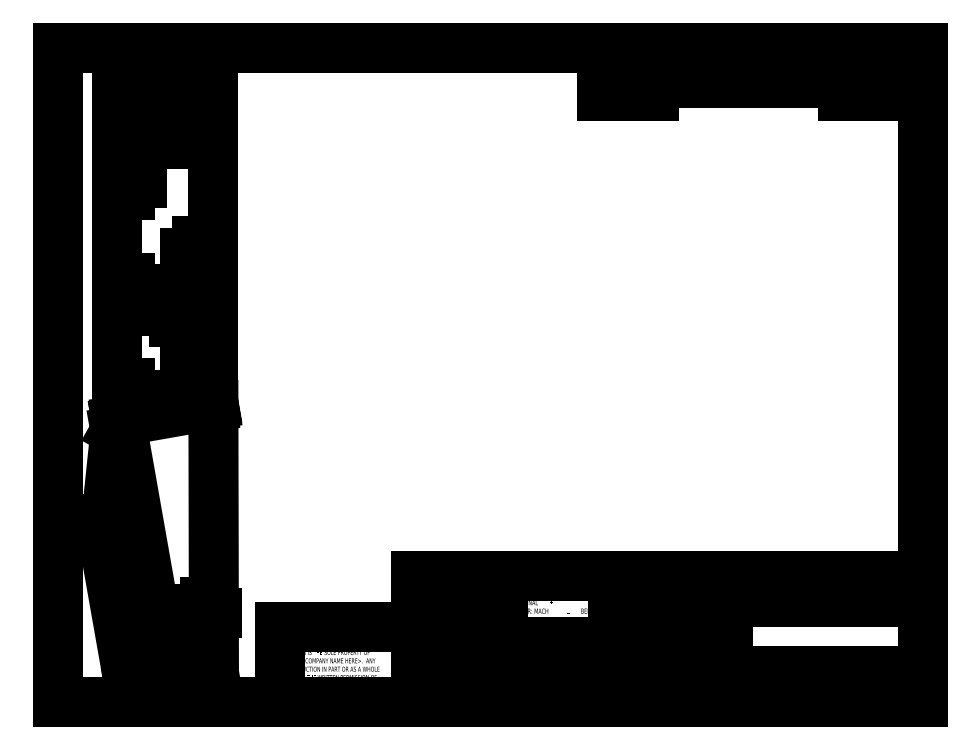
<metadata>
{"format":"dxf","ext":"dxf","renderer":"ezdxf+matplotlib","layout":"modelspace","background":"white","min_lineweight":24,"dpi":150}
</metadata>
<code>
0
SECTION
2
ENTITIES
0
LINE
8
0
10
8.38
20
208.1
30
0
11
270
21
208.1
31
0
0
LINE
8
0
10
8.38
20
208.1
30
0
11
8.38
21
9.959
31
0
0
LINE
8
0
10
270
20
9.959
30
0
11
8.38
21
9.959
31
0
0
LINE
8
0
10
270
20
9.959
30
0
11
270
21
208.1
31
0
0
LINE
8
0
10
143
20
9.959
30
0
11
143
21
48.06
31
0
0
LINE
8
0
10
143
20
48.06
30
0
11
270
21
48.06
31
0
0
LINE
8
0
10
176.5
20
48.06
30
0
11
176.5
21
9.959
31
0
0
LINE
8
0
10
211.1
20
48.06
30
0
11
211.1
21
9.959
31
0
0
LINE
8
0
10
211.1
20
13.13
30
0
11
270
21
13.13
31
0
0
LINE
8
0
10
211.1
20
19.48
30
0
11
270
21
19.48
31
0
0
LINE
8
0
10
176.5
20
25.2
30
0
11
211.1
21
25.2
31
0
0
LINE
8
0
10
216.2
20
19.48
30
0
11
216.2
21
13.13
31
0
0
LINE
8
0
10
252.7
20
13.13
30
0
11
252.7
21
9.959
31
0
0
LINE
8
0
10
263.6
20
19.48
30
0
11
263.6
21
13.13
31
0
0
LINE
8
0
10
223
20
13.13
30
0
11
223
21
9.959
31
0
0
LINE
8
0
10
199.4
20
48.06
30
0
11
199.4
21
25.2
31
0
0
LINE
8
0
10
143
20
15.74
30
0
11
176.5
21
15.74
31
0
0
LINE
8
0
10
172.8
20
204.9
30
0
11
270
21
204.9
31
0
0
LINE
8
0
10
172.8
20
201.1
30
0
11
270
21
201.1
31
0
0
LINE
8
0
10
176.5
20
44.25
30
0
11
211.1
21
44.25
31
0
0
LINE
8
0
10
187.3
20
48.06
30
0
11
187.3
21
25.2
31
0
0
LINE
8
0
10
143
20
22.09
30
0
11
176.5
21
22.09
31
0
0
LINE
8
0
10
176.5
20
28.31
30
0
11
143
21
28.31
31
0
0
LINE
8
0
10
116.8
20
9.959
30
0
11
116.8
21
48.06
31
0
0
LINE
8
0
10
116.8
20
48.06
30
0
11
143
21
48.06
31
0
0
LINE
8
0
10
143
20
15.74
30
0
11
116.8
21
15.74
31
0
0
LINE
8
0
10
116.8
20
32.82
30
0
11
75.44
21
32.82
31
0
0
LINE
8
0
10
75.44
20
32.82
30
0
11
75.44
21
9.959
31
0
0
LINE
8
0
10
130
20
48.06
30
0
11
130
21
15.74
31
0
0
LINE
8
0
10
176.5
20
40.44
30
0
11
270
21
40.44
31
0
0
LINE
8
0
10
176.5
20
36.63
30
0
11
211.1
21
36.63
31
0
0
LINE
8
0
10
176.5
20
32.82
30
0
11
211.1
21
32.82
31
0
0
LINE
8
0
10
176.5
20
29.01
30
0
11
211.1
21
29.01
31
0
0
LINE
8
0
10
172.8
20
197.3
30
0
11
270
21
197.3
31
0
0
LINE
8
0
10
172.8
20
193.5
30
0
11
172.8
21
208.1
31
0
0
LINE
8
0
10
188.7
20
193.5
30
0
11
188.7
21
208.1
31
0
0
LINE
8
0
10
182.4
20
193.5
30
0
11
182.4
21
208.1
31
0
0
LINE
8
0
10
245.9
20
193.5
30
0
11
245.9
21
208.1
31
0
0
LINE
8
0
10
255
20
193.5
30
0
11
255
21
208.1
31
0
0
LINE
8
0
10
116.8
20
44.25
30
0
11
143
21
44.25
31
0
0
LINE
8
0
10
116.8
20
40.44
30
0
11
143
21
40.44
31
0
0
LINE
8
0
10
116.8
20
36.63
30
0
11
143
21
36.63
31
0
0
LINE
8
0
10
116.8
20
32.82
30
0
11
143
21
32.82
31
0
0
LINE
8
0
10
116.8
20
29.01
30
0
11
143
21
29.01
31
0
0
LINE
8
0
10
116.8
20
25.2
30
0
11
143
21
25.2
31
0
0
LINE
8
0
10
116.8
20
21.39
30
0
11
143
21
21.39
31
0
0
MTEXT
8
0
10
215.2
20
46.54
30
0
40
3.969
41
0
71
     1
72
     1
1
<COMPANY NAME>
7
SLDTEXTSTYLE0
73
     1
44
1
0
MTEXT
8
0
10
211.8
20
12.29
30
0
40
1.323
41
0
71
     1
72
     1
1
SCALE:1:2
7
SLDTEXTSTYLE0
73
     1
44
1
0
MTEXT
8
0
10
211.9
20
18.95
30
0
40
1.323
41
0
71
     1
72
     1
1
SIZE
7
SLDTEXTSTYLE0
73
     1
44
1
0
MTEXT
8
0
10
216.9
20
18.84
30
0
40
1.323
41
0
71
     1
72
     1
1
DWG.  NO.
7
SLDTEXTSTYLE1
73
     1
44
1
0
MTEXT
8
0
10
212.4
20
17
30
0
40
2.54
41
0
71
     1
72
     1
1
A
7
SLDTEXTSTYLE0
73
     1
44
1
0
MTEXT
8
0
10
264.6
20
18.77
30
0
40
1.323
41
0
71
     1
72
     1
1
REV.
7
SLDTEXTSTYLE0
73
     1
44
1
0
MTEXT
8
0
10
144.1
20
27.47
30
0
40
1.323
41
0
71
     1
72
     1
1
MATERIAL
7
SLDTEXTSTYLE0
73
     1
44
1
0
MTEXT
8
0
10
144.1
20
20.99
30
0
40
1.323
41
0
71
     1
72
     1
1
FINISH
7
SLDTEXTSTYLE0
73
     1
44
1
0
MTEXT
8
0
10
158.5
20
26.81
30
0
40
2.381
41
0
71
     1
72
     1
1
--
7
SLDTEXTSTYLE0
73
     1
44
1
0
MTEXT
8
0
10
158.4
20
20.38
30
0
40
2.381
41
0
71
     1
72
     1
1
--
7
SLDTEXTSTYLE0
73
     1
44
1
0
MTEXT
8
0
10
146.1
20
13.65
30
0
40
1.587
41
0
71
     1
72
     1
1
DO  NOT  SCALE  DRAWING
7
SLDTEXTSTYLE2
73
     1
44
1
0
MTEXT
8
0
10
123.1
20
13.44
30
0
40
1.587
41
0
71
     1
72
     1
1
APPLICATION
7
SLDTEXTSTYLE0
73
     1
44
1
0
MTEXT
8
0
10
132
20
19.61
30
0
40
1.587
41
0
71
     1
72
     1
1
USED ON
7
SLDTEXTSTYLE0
73
     1
44
1
0
MTEXT
8
0
10
118.3
20
19.55
30
0
40
1.587
41
0
71
     1
72
     1
1
NEXT ASSY
7
SLDTEXTSTYLE0
73
     1
44
1
0
INSERT
8
0
2
SW_NOTE_0
10
144.3
20
44.04
30
0
0
MTEXT
8
0
10
190.8
20
46.91
30
0
40
1.323
41
0
71
     1
72
     1
1
NAME
7
SLDTEXTSTYLE0
73
     1
44
1
0
MTEXT
8
0
10
203
20
46.86
30
0
40
1.323
41
0
71
     1
72
     1
1
DATE
7
SLDTEXTSTYLE0
73
     1
44
1
0
MTEXT
8
0
10
177.3
20
43.17
30
0
40
1.323
41
0
71
     1
72
     1
1
DRAWN
7
SLDTEXTSTYLE0
73
     1
44
1
0
MTEXT
8
0
10
177.3
20
39.11
30
0
40
1.323
41
0
71
     1
72
     1
1
CHECKED
7
SLDTEXTSTYLE0
73
     1
44
1
0
MTEXT
8
0
10
177.4
20
35.49
30
0
40
1.323
41
0
71
     1
72
     1
1
ENG APPR.
7
SLDTEXTSTYLE0
73
     1
44
1
0
MTEXT
8
0
10
177.4
20
31.71
30
0
40
1.323
41
0
71
     1
72
     1
1
MFG APPR.
7
SLDTEXTSTYLE0
73
     1
44
1
0
MTEXT
8
0
10
177.5
20
27.97
30
0
40
1.323
41
0
71
     1
72
     1
1
Q.A.
7
SLDTEXTSTYLE0
73
     1
44
1
0
MTEXT
8
0
10
253.2
20
12.29
30
0
40
1.27
41
0
71
     1
72
     1
1
SHEET 1 OF 1
7
SLDTEXTSTYLE3
73
     1
44
1
0
MTEXT
8
0
10
223.7
20
12.2
30
0
40
1.323
41
0
71
     1
72
     1
1
WEIGHT:
7
SLDTEXTSTYLE0
73
     1
44
1
0
MTEXT
8
0
10
177.5
20
24.44
30
0
40
1.323
41
0
71
     1
72
     1
1
COMMENTS:
7
SLDTEXTSTYLE0
73
     1
44
1
0
MTEXT
8
0
10
213.3
20
207
30
0
40
1.323
41
0
71
     1
72
     1
1
REVISIONS
7
SLDTEXTSTYLE0
73
     1
44
1
0
MTEXT
8
0
10
211.4
20
203.5
30
0
40
1.323
41
0
71
     1
72
     1
1
DESCRIPTION
7
SLDTEXTSTYLE0
73
     1
44
1
0
MTEXT
8
0
10
183.7
20
203.8
30
0
40
1.323
41
0
71
     1
72
     1
1
REV.
7
SLDTEXTSTYLE0
73
     1
44
1
0
MTEXT
8
0
10
248.5
20
203.5
30
0
40
1.323
41
0
71
     1
72
     1
1
DATE
7
SLDTEXTSTYLE0
73
     1
44
1
0
MTEXT
8
0
10
258.2
20
203.6
30
0
40
1.323
41
0
71
     1
72
     1
1
APPROVED
7
SLDTEXTSTYLE0
73
     1
44
1
0
INSERT
8
0
2
SW_NOTE_1
10
76.41
20
26.34
30
0
0
MTEXT
8
0
10
80.2
20
31.37
30
0
40
1.524
41
0
71
     1
72
     1
1
PROPRIETARY AND CONFIDENTIAL
7
SLDTEXTSTYLE0
73
     1
44
1
0
MTEXT
8
0
10
175.3
20
203.8
30
0
40
1.323
41
0
71
     1
72
     1
1
ZONE
7
SLDTEXTSTYLE0
73
     1
44
1
0
LINE
8
0
10
26.08
20
95
30
0
11
55.34
21
100.2
31
0
0
LINE
8
0
10
26.08
20
95
30
0
11
26.08
21
193.2
31
0
0
ARC
8
0
10
40.72
20
189.9
30
0
40
15
50
12.72
51
167.3
0
LINE
8
0
10
55.35
20
100.8
30
0
11
55.35
21
193.2
31
0
0
LINE
8
0
10
55.35
20
100.8
30
0
11
55.23
21
100.8
31
0
0
CIRCLE
8
0
10
50.35
20
145.9
30
0
40
1
0
CIRCLE
8
0
10
50.35
20
110.9
30
0
40
1
0
CIRCLE
8
0
10
43.35
20
128.4
30
0
40
1
0
CIRCLE
8
0
10
33.22
20
189.9
30
0
40
1
0
CIRCLE
8
0
10
40.72
20
182.4
30
0
40
1
0
CIRCLE
8
0
10
48.22
20
189.9
30
0
40
1
0
CIRCLE
8
0
10
40.72
20
197.4
30
0
40
1
0
CIRCLE
8
0
10
40.72
20
189.9
30
0
40
3.5
0
CIRCLE
8
0
10
30.21
20
103
30
0
40
1
0
CIRCLE
8
0
10
30.21
20
135
30
0
40
1
0
CIRCLE
8
0
10
30.21
20
167
30
0
40
1
0
LINE
8
0
10
55.23
20
100.8
30
0
11
55.34
21
100.2
31
0
0
LINE
8
0
10
55.34
20
100.2
30
0
11
55.35
21
99.95
31
0
0
LINE
8
0
10
27.33
20
95.01
30
0
11
55.35
21
99.95
31
0
0
LINE
8
0
10
27.33
20
95.01
30
0
11
26.11
21
94.79
31
0
0
LINE
8
0
10
26.11
20
94.79
30
0
11
26.08
21
95
31
0
0
LINE
8
0
10
55.53
20
18.81
30
0
11
41.21
21
16.28
31
0
0
LINE
8
0
10
41.21
20
16.28
30
0
11
27.33
21
95.01
31
0
0
CIRCLE
8
0
10
50.93
20
22.07
30
0
40
1
0
CIRCLE
8
0
10
44.23
20
20.89
30
0
40
1
0
CIRCLE
8
0
10
52.81
20
36.92
30
0
40
1
0
CIRCLE
8
0
10
41.02
20
34.84
30
0
40
1
0
LINE
8
0
10
55.35
20
99.95
30
0
11
55.53
21
18.81
31
0
0
LINE
8
0
10
41.21
20
16.28
30
0
11
39.14
21
15.92
31
0
0
LINE
8
0
10
25.71
20
92.11
30
0
11
39.14
21
15.92
31
0
0
LINE
8
0
10
25.71
20
92.11
30
0
11
27.33
21
95.01
31
0
0
LINE
8
0
10
30.02
20
14.31
30
0
11
22.21
21
58.63
31
0
0
LINE
8
0
10
39.14
20
15.92
30
0
11
30.02
21
14.31
31
0
0
CIRCLE
8
0
10
25.72
20
65.4
30
0
40
1
0
CIRCLE
8
0
10
32.85
20
24.96
30
0
40
1
0
CIRCLE
8
0
10
29.27
20
45.24
30
0
40
1
0
LINE
8
0
10
22.21
20
58.63
30
0
11
25.71
21
92.11
31
0
0
INSERT
8
FORMAT
2
SW_CENTERMARKSYMBOL_0
10
50.93
20
22.07
30
0
0
INSERT
8
FORMAT
2
SW_CENTERMARKSYMBOL_1
10
44.23
20
20.89
30
0
0
INSERT
8
FORMAT
2
SW_CENTERMARKSYMBOL_2
10
52.81
20
36.92
30
0
0
INSERT
8
FORMAT
2
SW_CENTERMARKSYMBOL_3
10
41.02
20
34.84
30
0
0
INSERT
8
FORMAT
2
SW_CENTERMARKSYMBOL_4
10
40.72
20
189.9
30
0
0
INSERT
8
FORMAT
2
SW_CENTERMARKSYMBOL_5
10
50.35
20
145.9
30
0
0
INSERT
8
FORMAT
2
SW_CENTERMARKSYMBOL_6
10
50.35
20
110.9
30
0
0
INSERT
8
FORMAT
2
SW_CENTERMARKSYMBOL_7
10
43.35
20
128.4
30
0
0
INSERT
8
FORMAT
2
SW_CENTERMARKSYMBOL_8
10
33.22
20
189.9
30
0
0
INSERT
8
FORMAT
2
SW_CENTERMARKSYMBOL_9
10
40.72
20
182.4
30
0
0
INSERT
8
FORMAT
2
SW_CENTERMARKSYMBOL_10
10
48.22
20
189.9
30
0
0
INSERT
8
FORMAT
2
SW_CENTERMARKSYMBOL_11
10
40.72
20
197.4
30
0
0
INSERT
8
FORMAT
2
SW_CENTERMARKSYMBOL_12
10
30.21
20
103
30
0
0
INSERT
8
FORMAT
2
SW_CENTERMARKSYMBOL_13
10
30.21
20
135
30
0
0
INSERT
8
FORMAT
2
SW_CENTERMARKSYMBOL_14
10
30.21
20
167
30
0
0
INSERT
8
FORMAT
2
SW_CENTERMARKSYMBOL_15
10
25.72
20
65.4
30
0
0
INSERT
8
FORMAT
2
SW_CENTERMARKSYMBOL_16
10
32.85
20
24.96
30
0
0
INSERT
8
FORMAT
2
SW_CENTERMARKSYMBOL_17
10
29.27
20
45.24
30
0
0
ENDSEC
0
EOF

</code>
